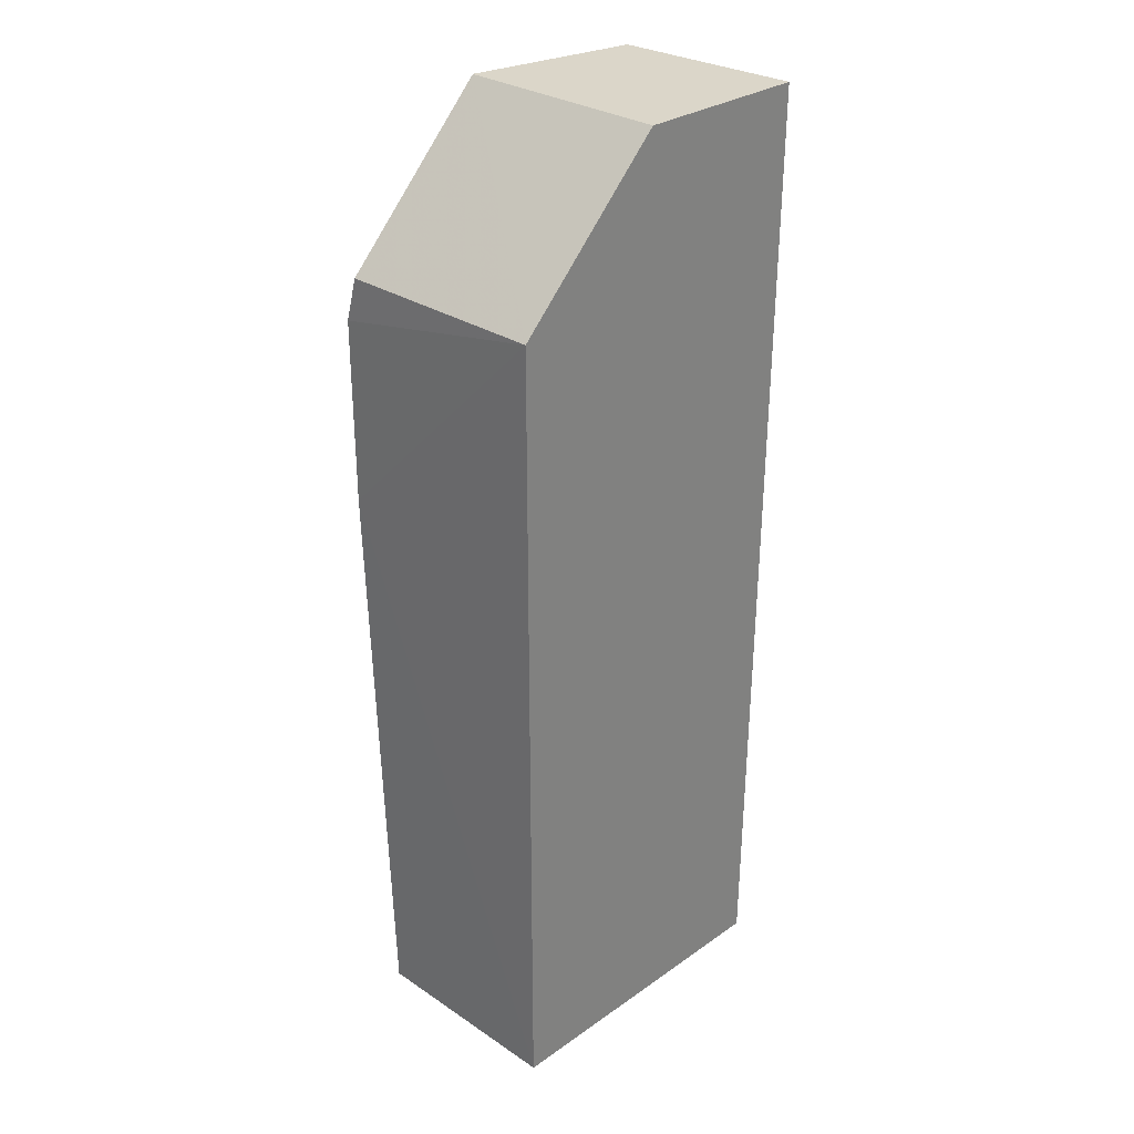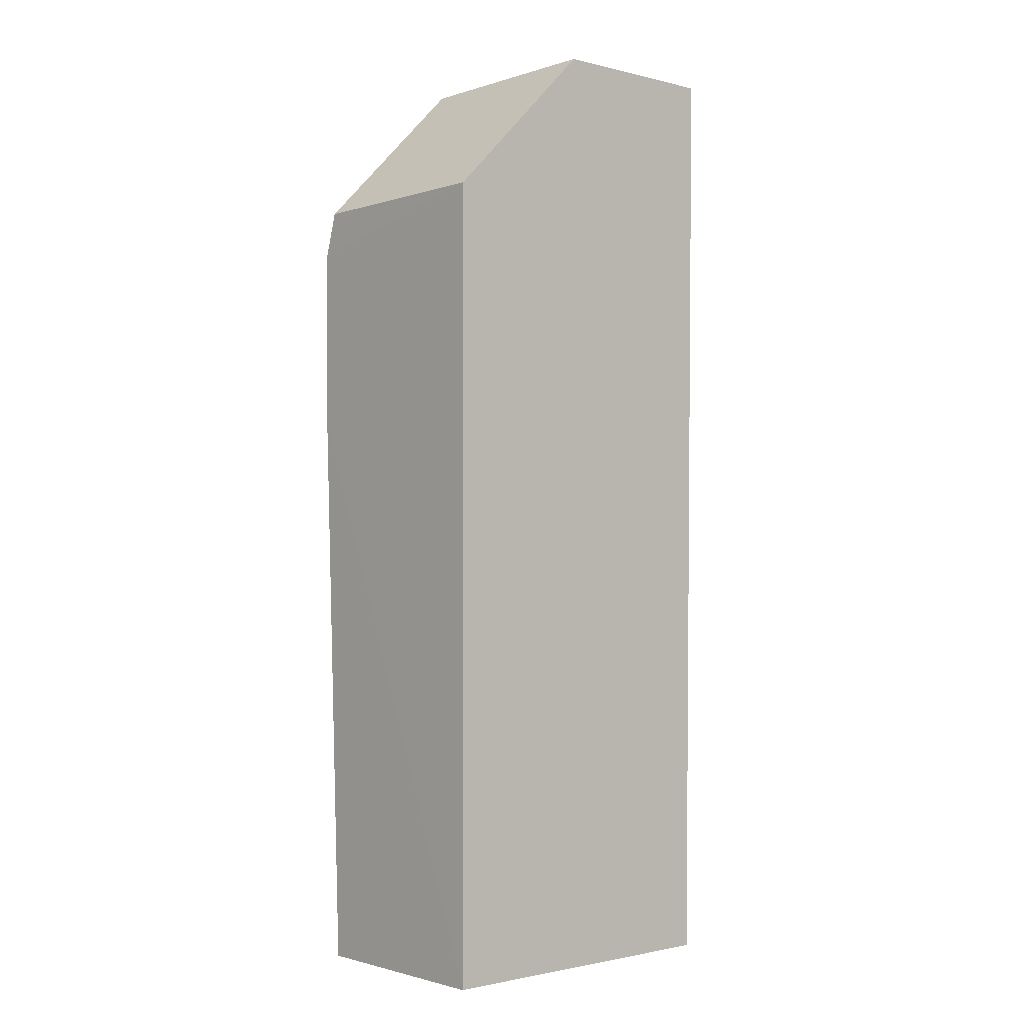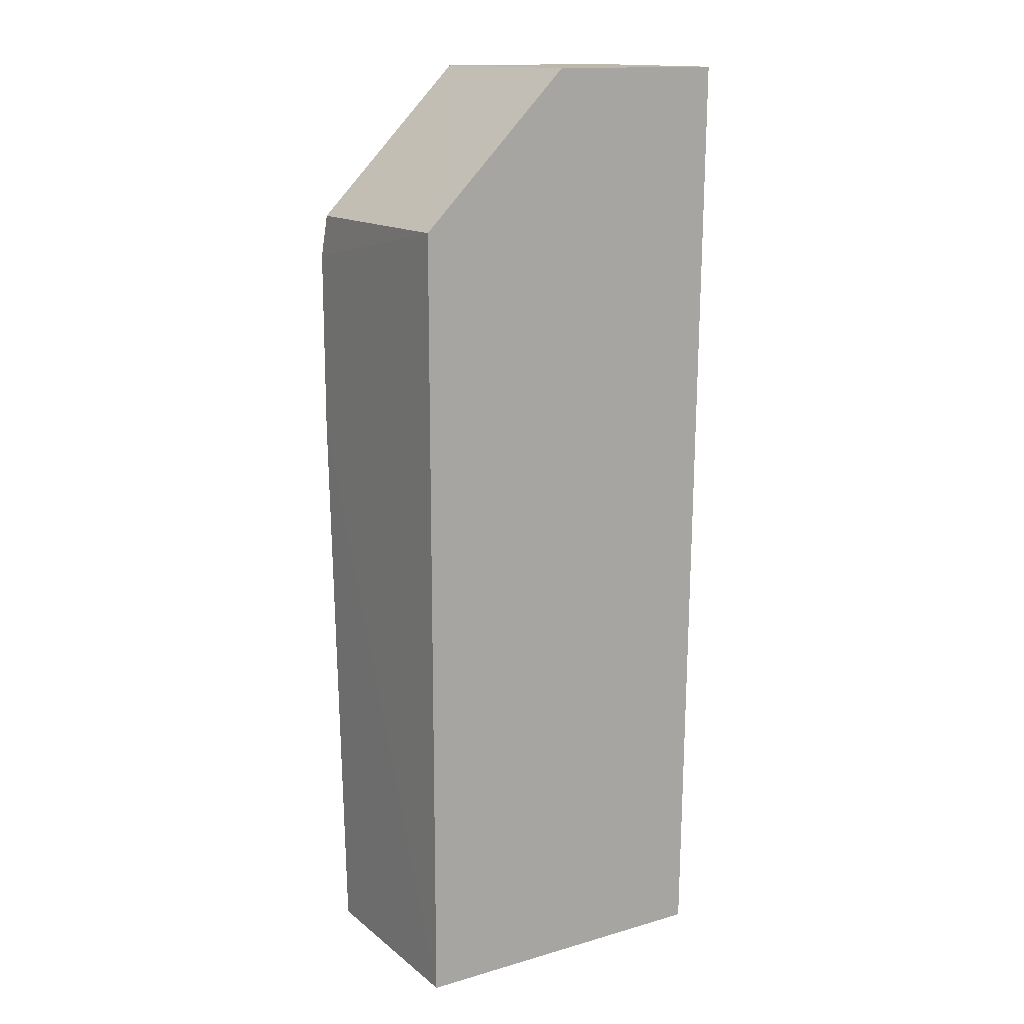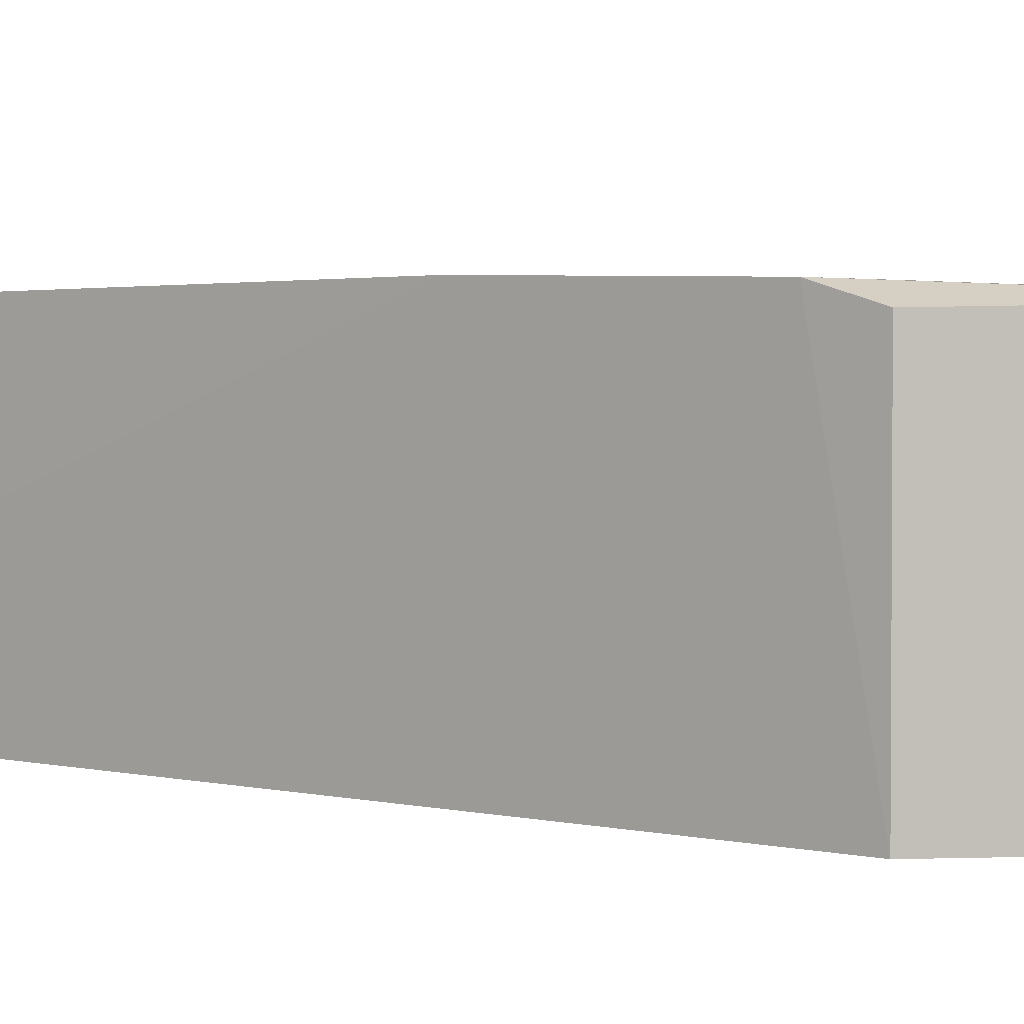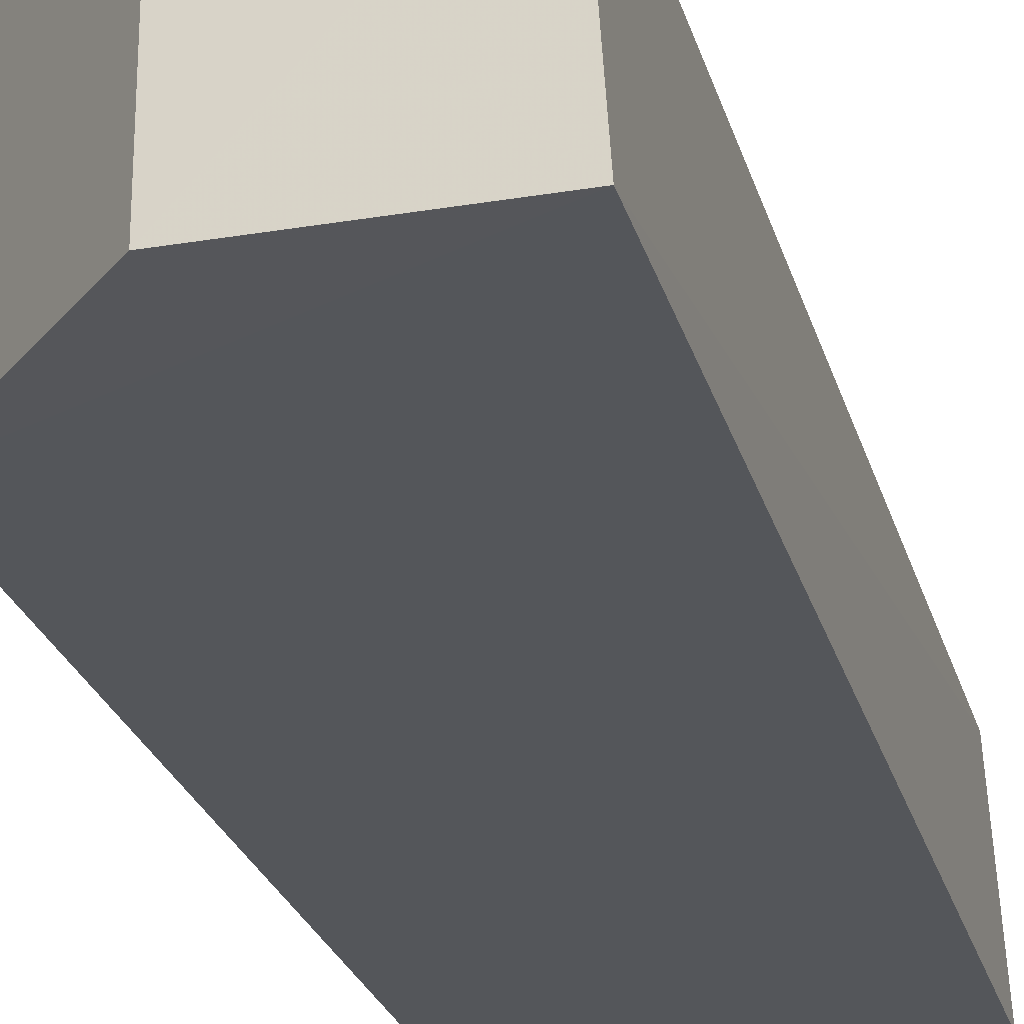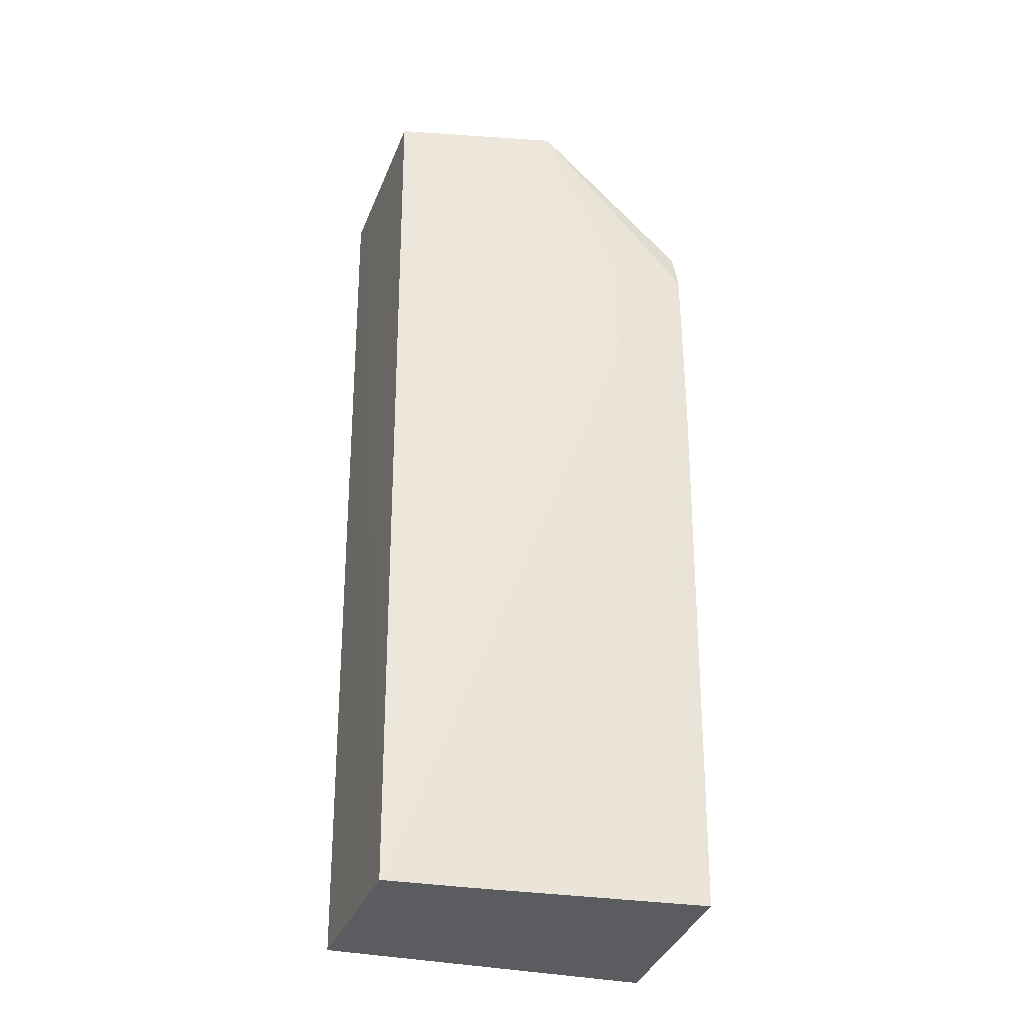
<metadata>
{"format":"obj","ext":"obj","renderer":"f3d","projection":"perspective","resolution":1024,"background":"white","views":[{"elev":29.5,"azim":134.3,"up":"+Y"},{"elev":-1.7,"azim":138.5,"up":"+Y"},{"elev":14.5,"azim":148.1,"up":"+Y"},{"elev":4.0,"azim":128.6,"up":"+Z"},{"elev":-25.7,"azim":-164.7,"up":"+Z"},{"elev":-34.7,"azim":-16.4,"up":"+Y"}]}
</metadata>
<code>
v -0.0442 0.008266 0.1212
v -0.04424 -0.02897 0.12
v -0.04426 0.01043 0.1099
v -0.06068 0.01795 0.1099
v -0.05955 -0.02897 0.1187
v -0.05178 0.01796 0.1207
v -0.04426 -0.02901 0.1099
v -0.04792 0.002955 0.121
v -0.04426 0.01041 0.1206
v -0.05177 0.01795 0.1099
v -0.0601 0.018 0.119
v -0.04419 -0.0007905 0.1211
v -0.05552 -0.029 0.1191
v -0.06008 -0.029 0.1098
v -0.0479 0.008229 0.121
v -0.04607 -0.0007889 0.121
f 8 6 5
f 9 6 1
f 9 1 3
f 9 3 6
f 10 6 3
f 10 3 4
f 11 4 5
f 11 5 6
f 11 10 4
f 11 6 10
f 12 2 7
f 12 1 8
f 12 7 3
f 12 3 1
f 13 7 2
f 13 8 5
f 13 2 8
f 14 5 4
f 14 4 3
f 14 3 7
f 14 13 5
f 14 7 13
f 15 8 1
f 15 1 6
f 15 6 8
f 16 12 8
f 16 8 2
f 16 2 12

</code>
